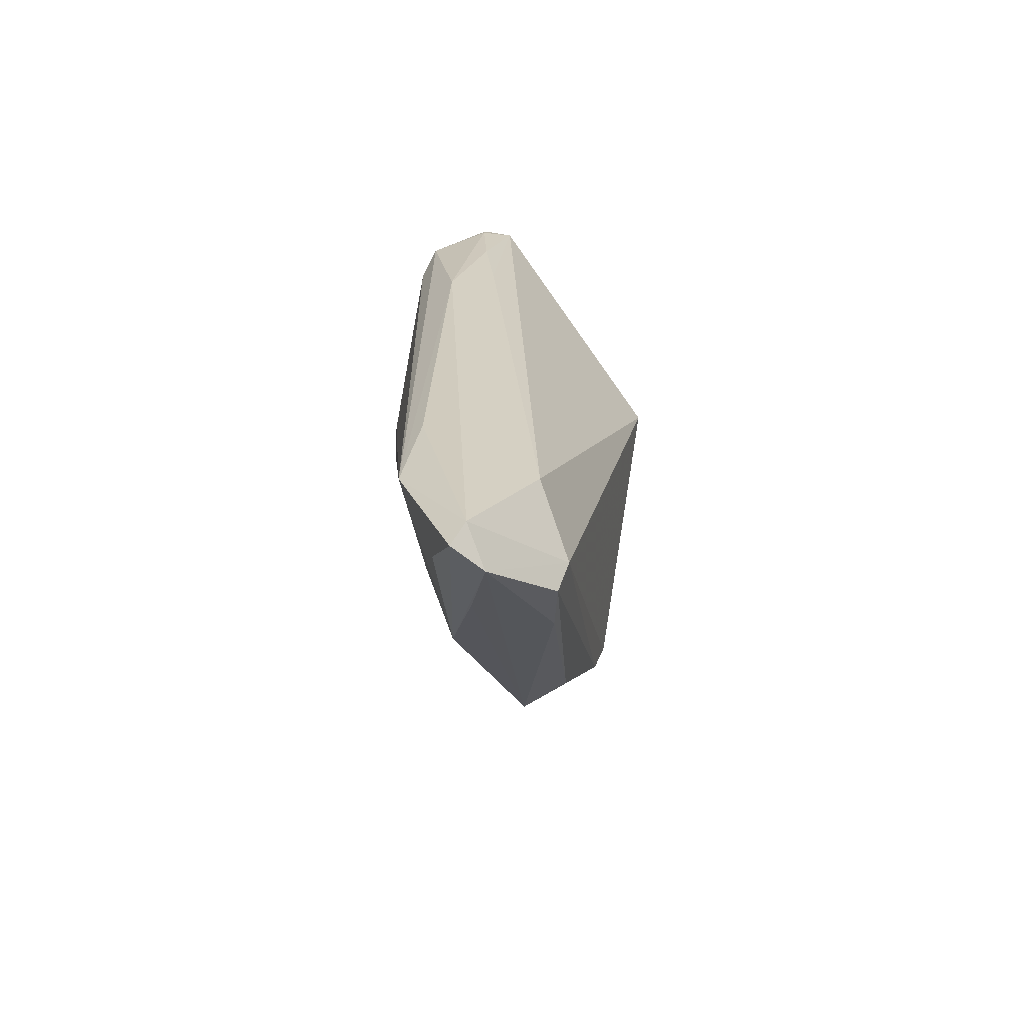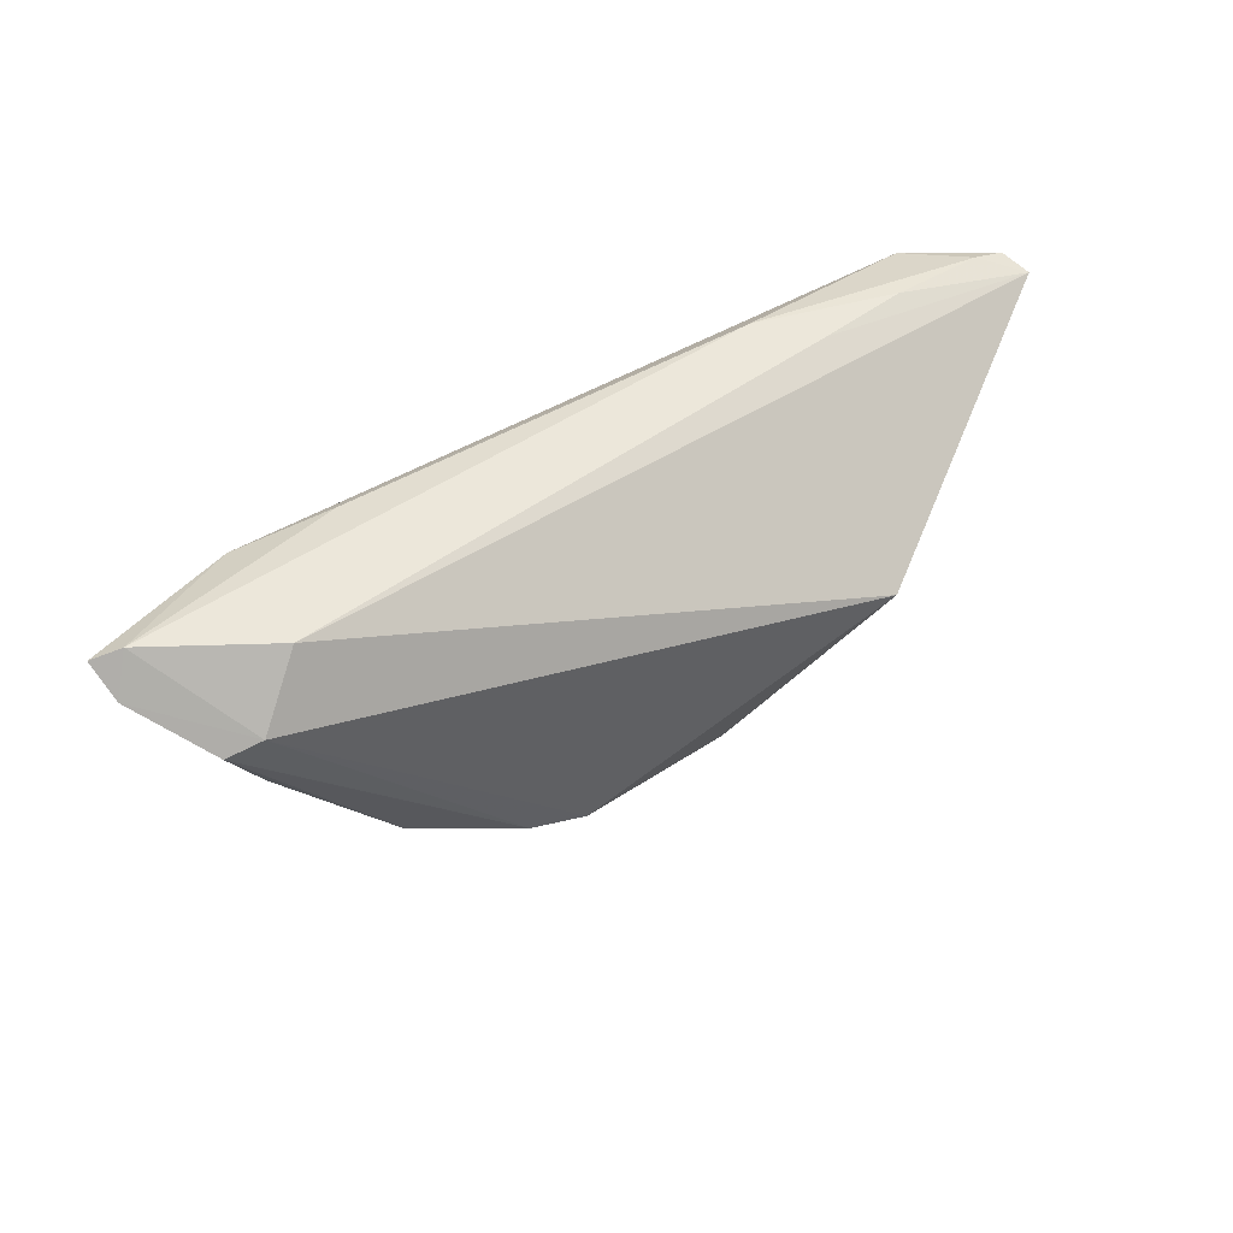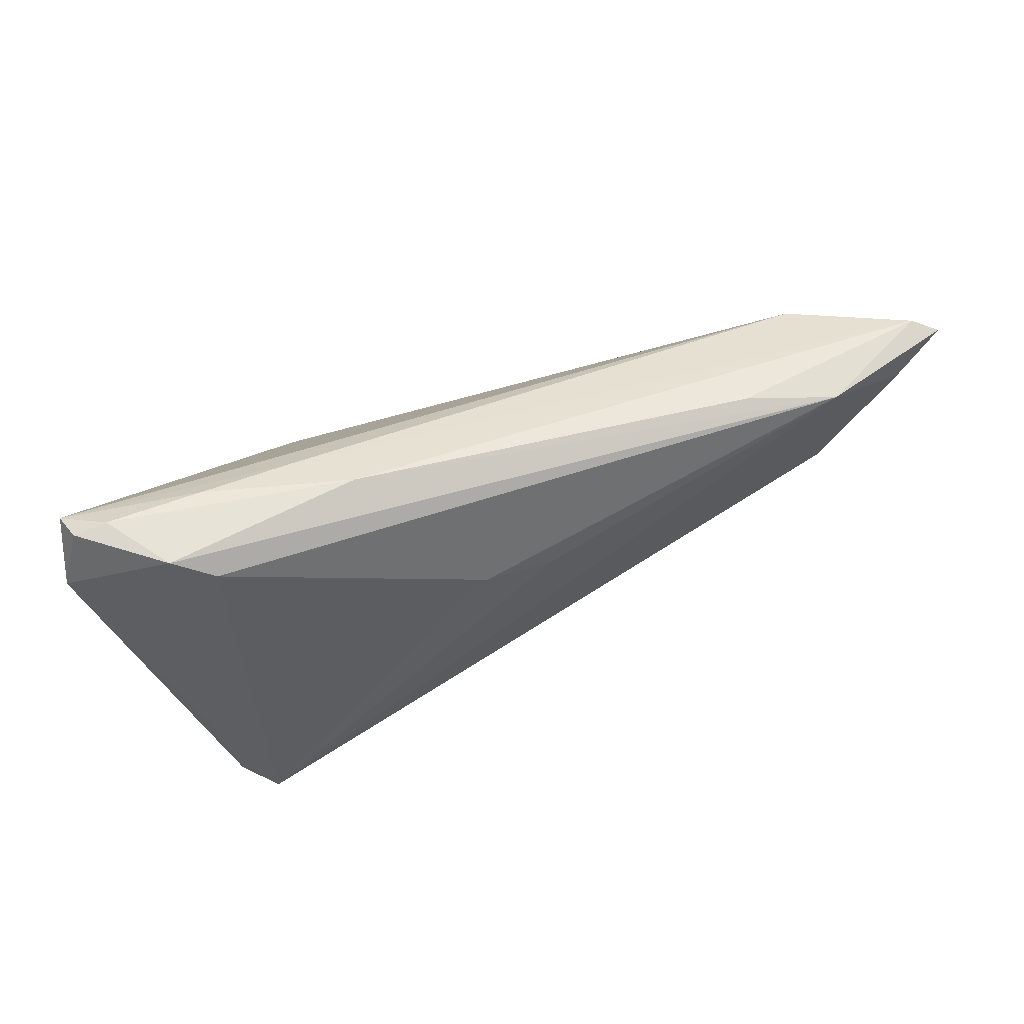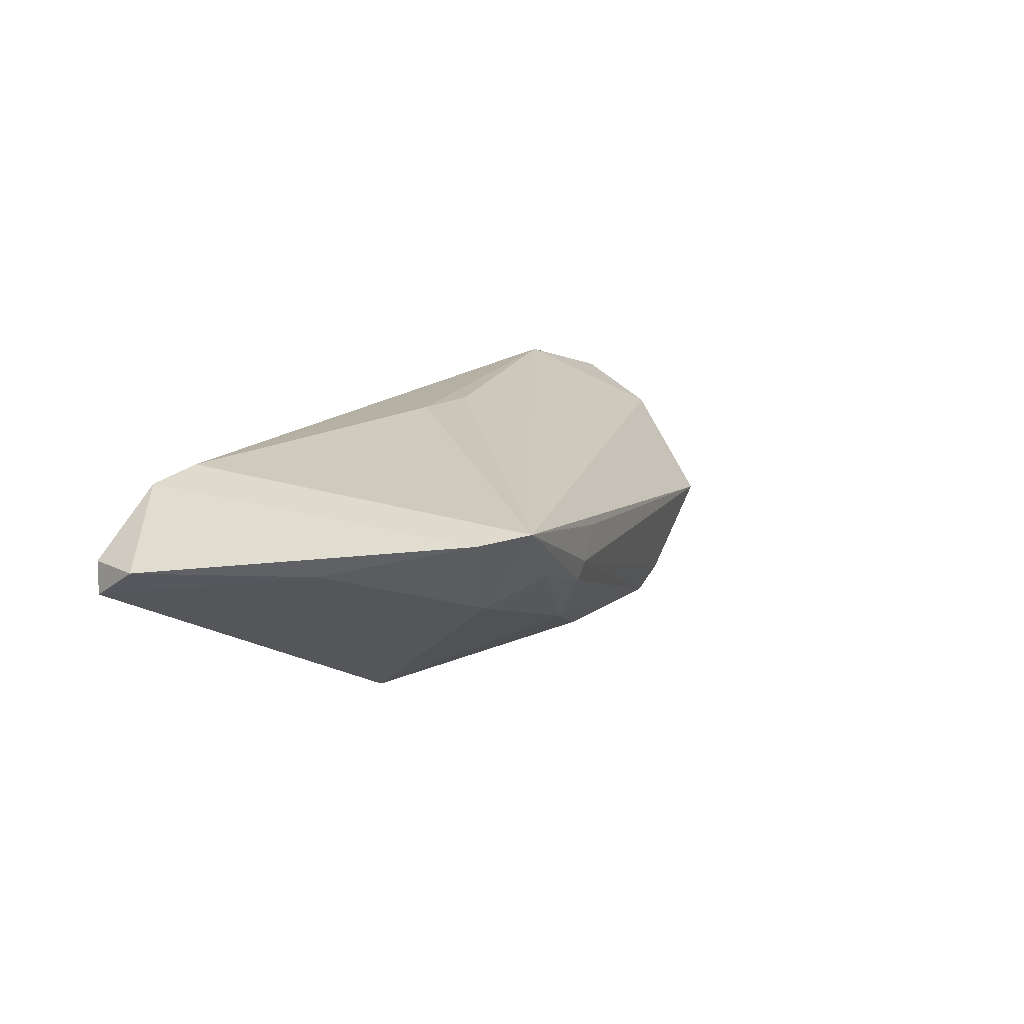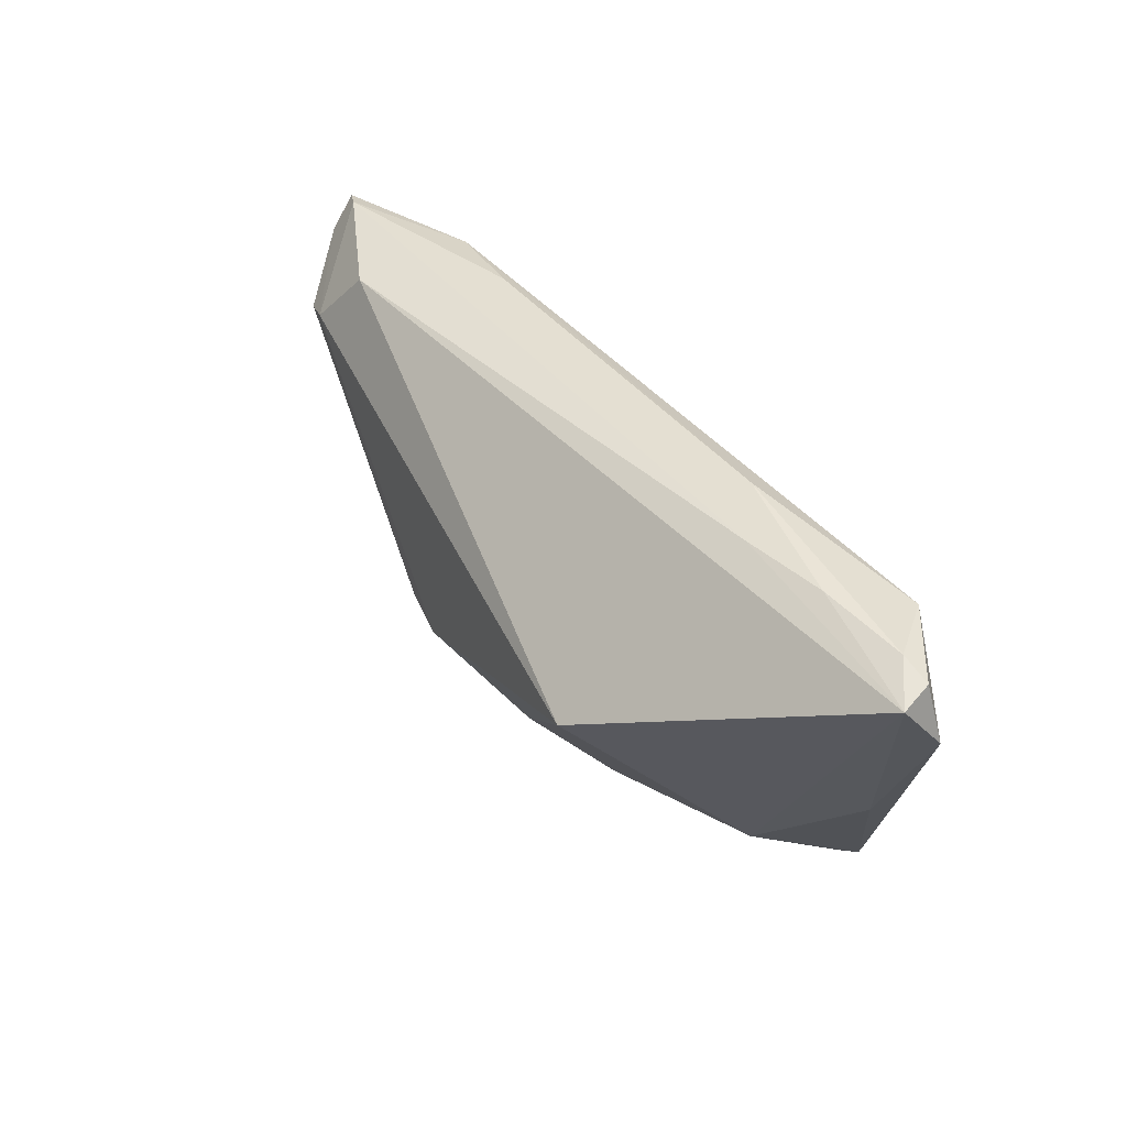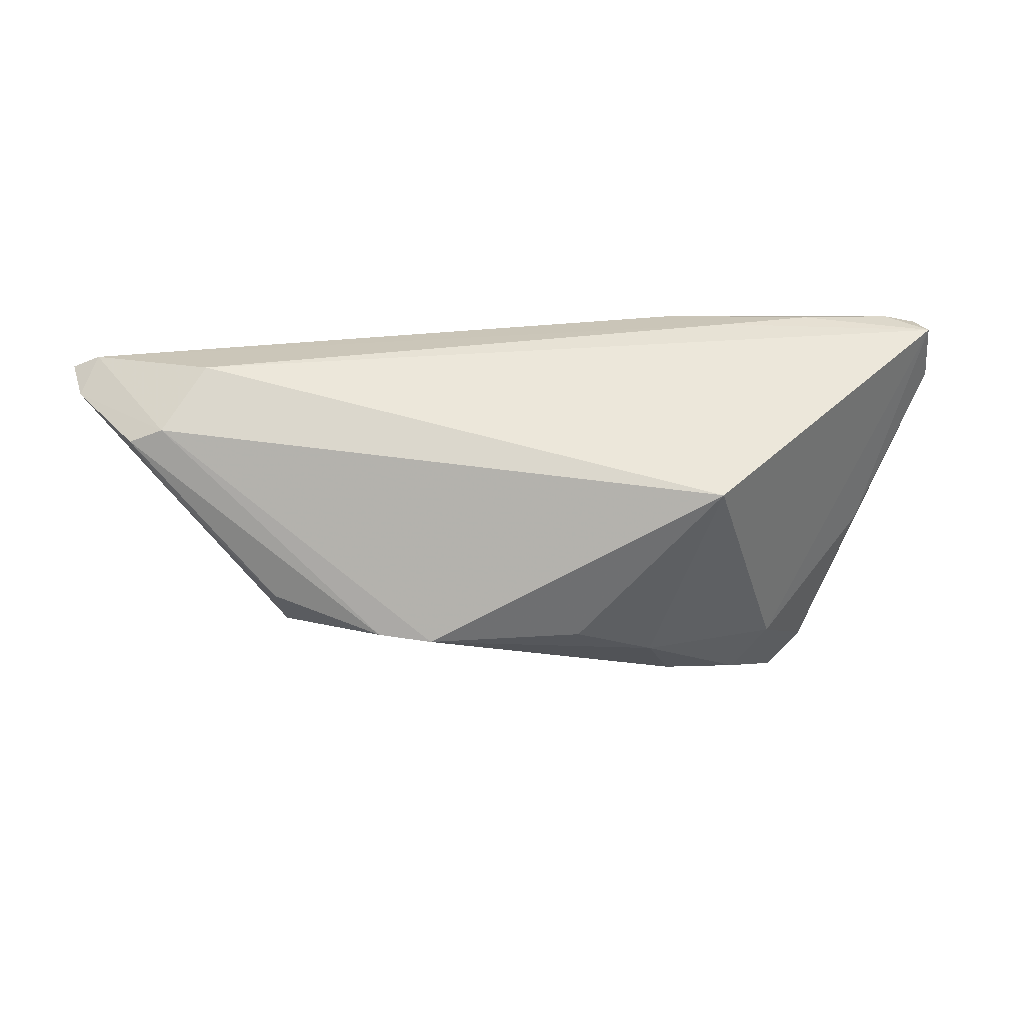
<metadata>
{"format":"obj","ext":"obj","renderer":"f3d","projection":"perspective","resolution":1024,"background":"white","views":[{"elev":22.1,"azim":94.3,"up":"+Y"},{"elev":43.8,"azim":150.5,"up":"+Y"},{"elev":50.2,"azim":-16.8,"up":"+Y"},{"elev":22.9,"azim":-59.0,"up":"+Z"},{"elev":43.6,"azim":-121.2,"up":"+Y"},{"elev":9.8,"azim":177.5,"up":"+Y"}]}
</metadata>
<code>
v 0.03917 -0.01386 -0.01175
v 0.05927 0.006066 -0.001663
v -0.002775 0.005203 0.01527
v -0.04912 0.0232 0.006459
v -0.04243 -0.01401 0.01323
v 0.04807 0.01752 -0.008794
v -0.01712 -0.02801 0.001585
v -0.02748 -0.02916 0.006497
v -0.03742 0.01882 0.01527
v 0.02475 -0.01875 -0.01505
v -0.01804 0.0232 0.008518
v -0.03459 -0.03113 0.01527
v -0.03694 0.02318 0.004971
v -0.04587 -0.006967 0.008353
v -0.05462 0.02147 0.002588
v -0.01258 -0.02745 0.007654
v 0.05395 0.001546 -0.01093
v 0.03794 -0.0182 -0.006333
v 0.05136 -0.00215 0.001421
v -0.03196 -0.02268 0.002233
v -0.05335 0.02239 0.006635
v 0.05389 0.009397 -0.01262
v 0.06389 0.01839 -0.001617
v -0.01589 -0.02833 0.003875
v 0.006417 0.004328 0.01417
v 0.01767 -0.01959 -0.01601
v 0.06615 0.0134 -0.003912
v -0.02171 0.001123 -0.0199
v 0.0487 0.01724 0.00791
v 0.036 0.01945 0.006532
v 0.05834 0.00772 -0.01154
v -0.01358 -0.02315 -0.00644
v -0.0252 0.02237 0.002871
v 0.06757 0.01694 -0.0001372
v -0.002873 -0.01946 -0.01287
v -0.03905 -0.02603 0.01421
v -0.04278 0.02161 0.01378
v -0.05569 0.01469 0.007589
v 0.06086 0.01266 0.002593
f 26 28 22
f 38 15 14
f 28 15 6
f 6 22 28
f 12 9 36
f 38 14 36
f 36 5 38
f 35 28 26
f 26 32 35
f 35 32 28
f 3 9 12
f 3 29 9
f 34 29 39
f 16 18 12
f 12 24 16
f 16 24 18
f 7 24 12
f 7 32 26
f 26 24 7
f 27 31 22
f 27 2 18
f 26 22 10
f 22 31 10
f 31 1 10
f 10 1 18
f 10 24 26
f 18 24 10
f 28 32 20
f 20 36 14
f 12 36 20
f 20 15 28
f 20 14 15
f 37 36 9
f 5 36 37
f 38 5 37
f 9 29 37
f 29 11 37
f 12 29 25
f 25 3 12
f 29 3 25
f 19 29 12
f 19 39 29
f 12 18 19
f 18 2 19
f 34 39 19
f 19 27 34
f 2 27 19
f 30 11 29
f 22 6 23
f 23 27 22
f 34 27 23
f 11 30 23
f 23 13 11
f 23 29 34
f 23 30 29
f 18 1 17
f 17 1 31
f 17 27 18
f 31 27 17
f 8 7 12
f 12 20 8
f 32 7 8
f 8 20 32
f 21 15 38
f 38 37 21
f 4 37 11
f 11 13 4
f 4 21 37
f 4 13 15
f 15 21 4
f 33 23 6
f 13 23 33
f 33 6 15
f 15 13 33

</code>
